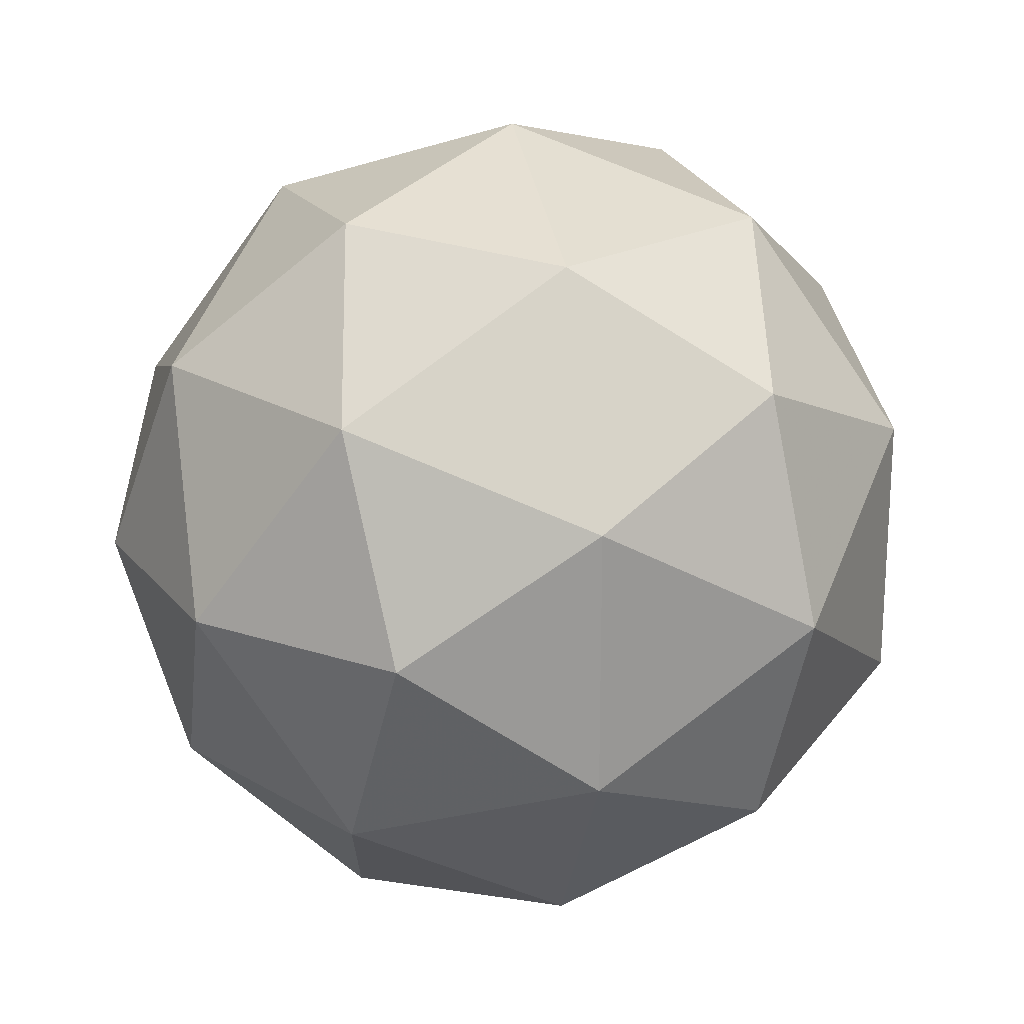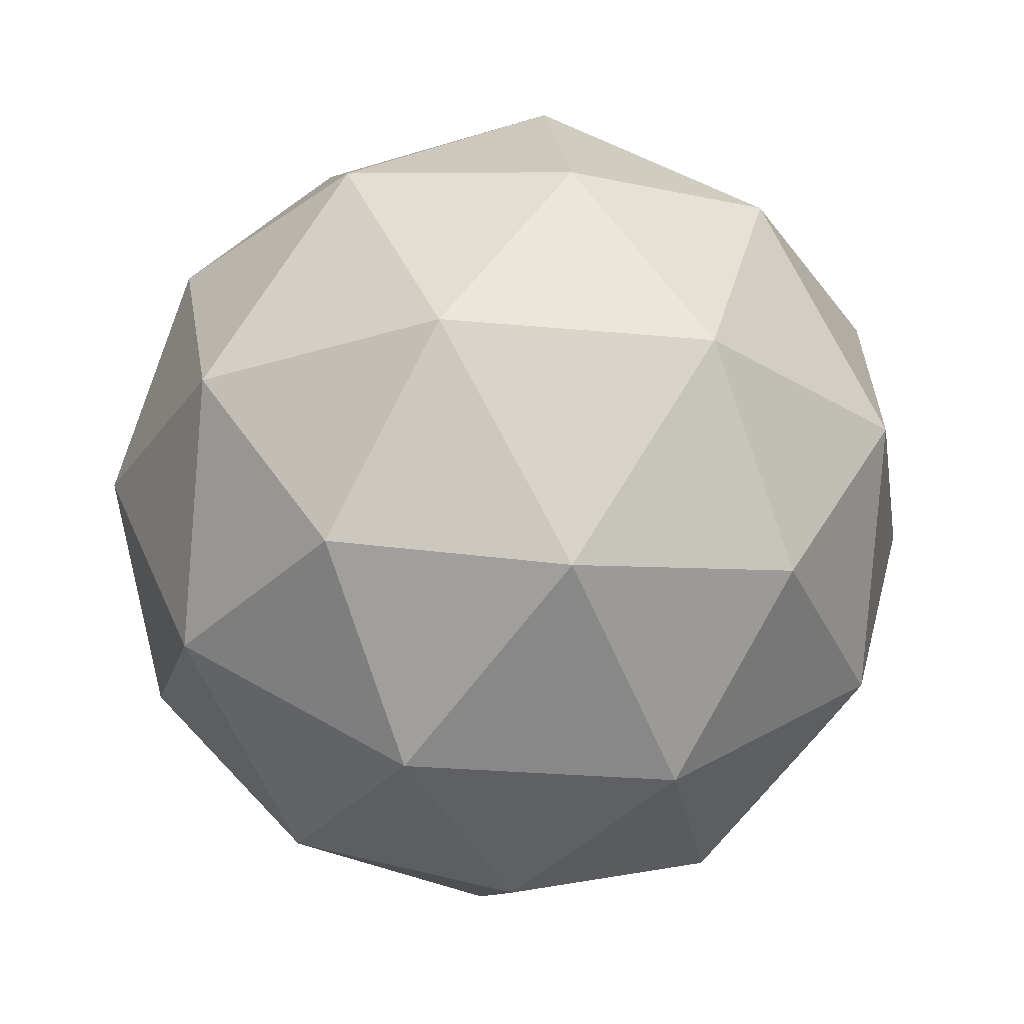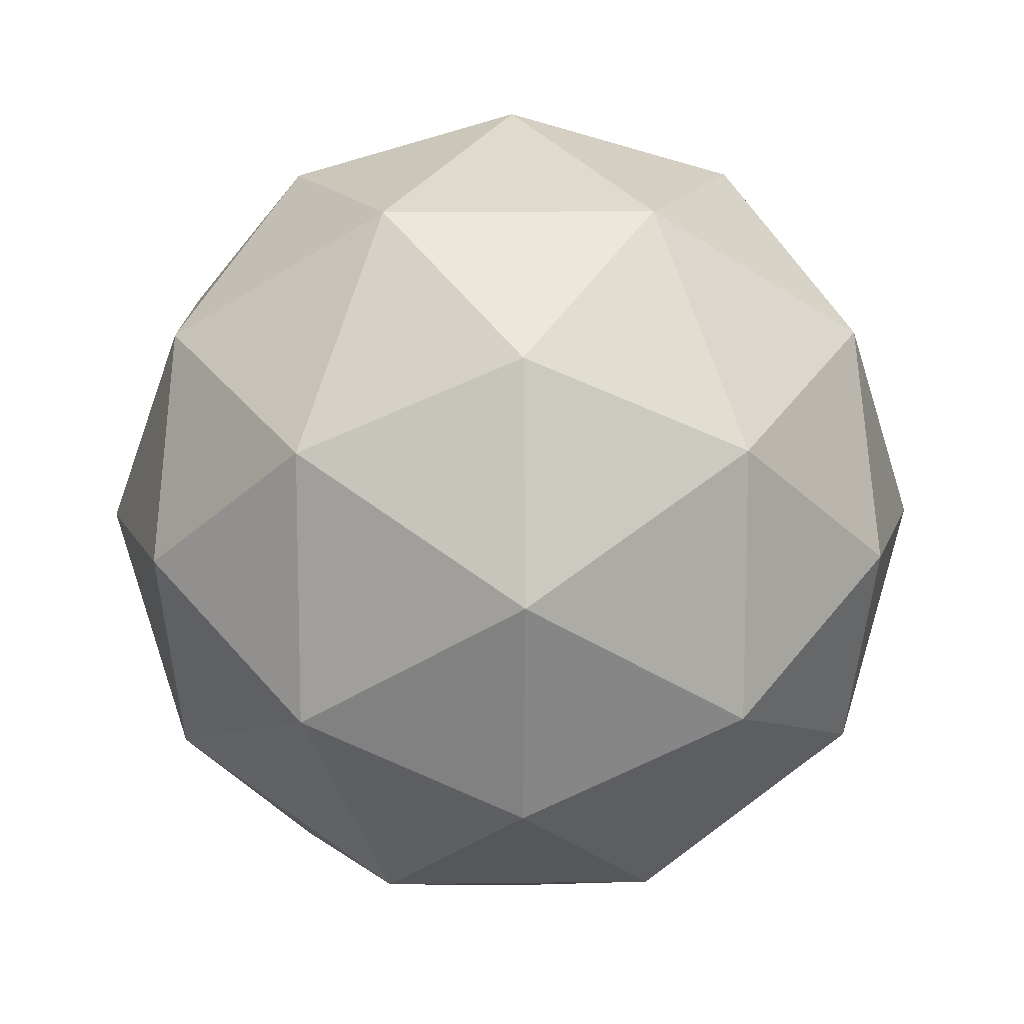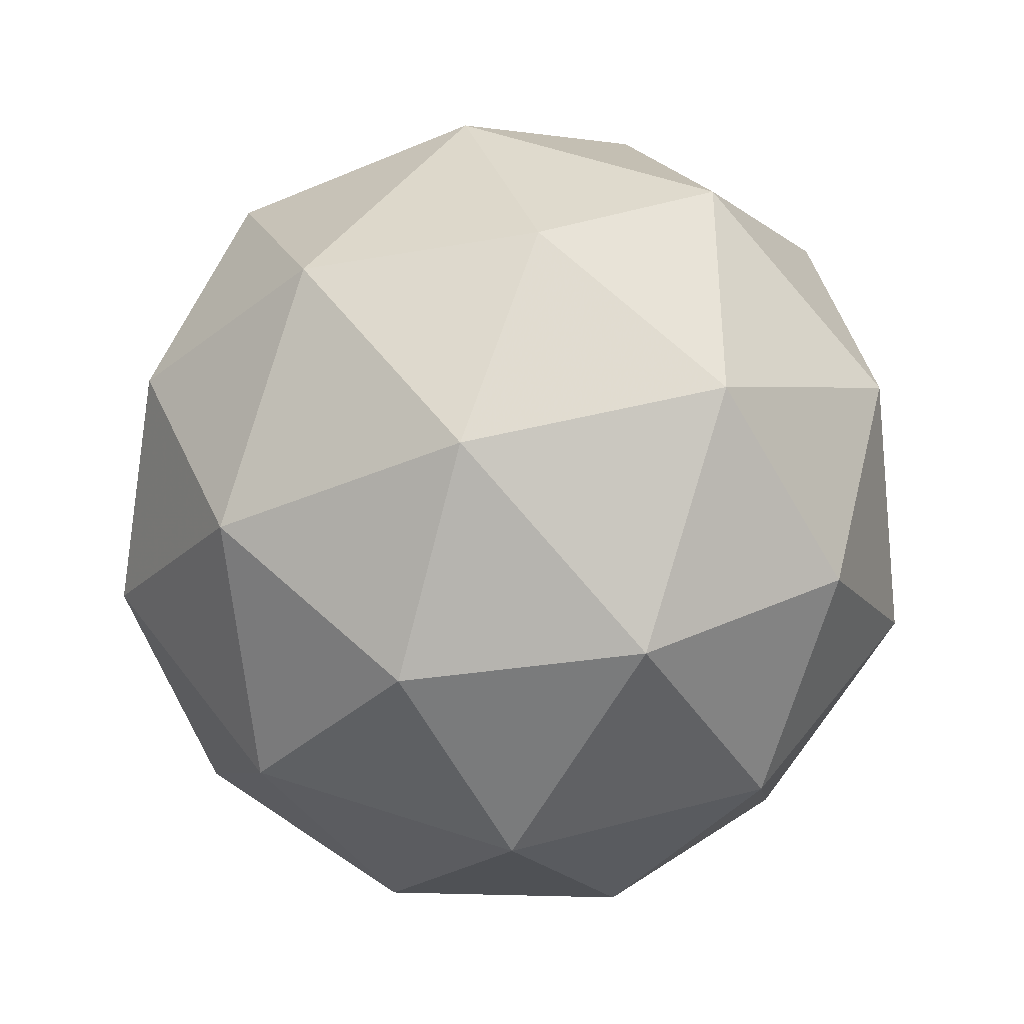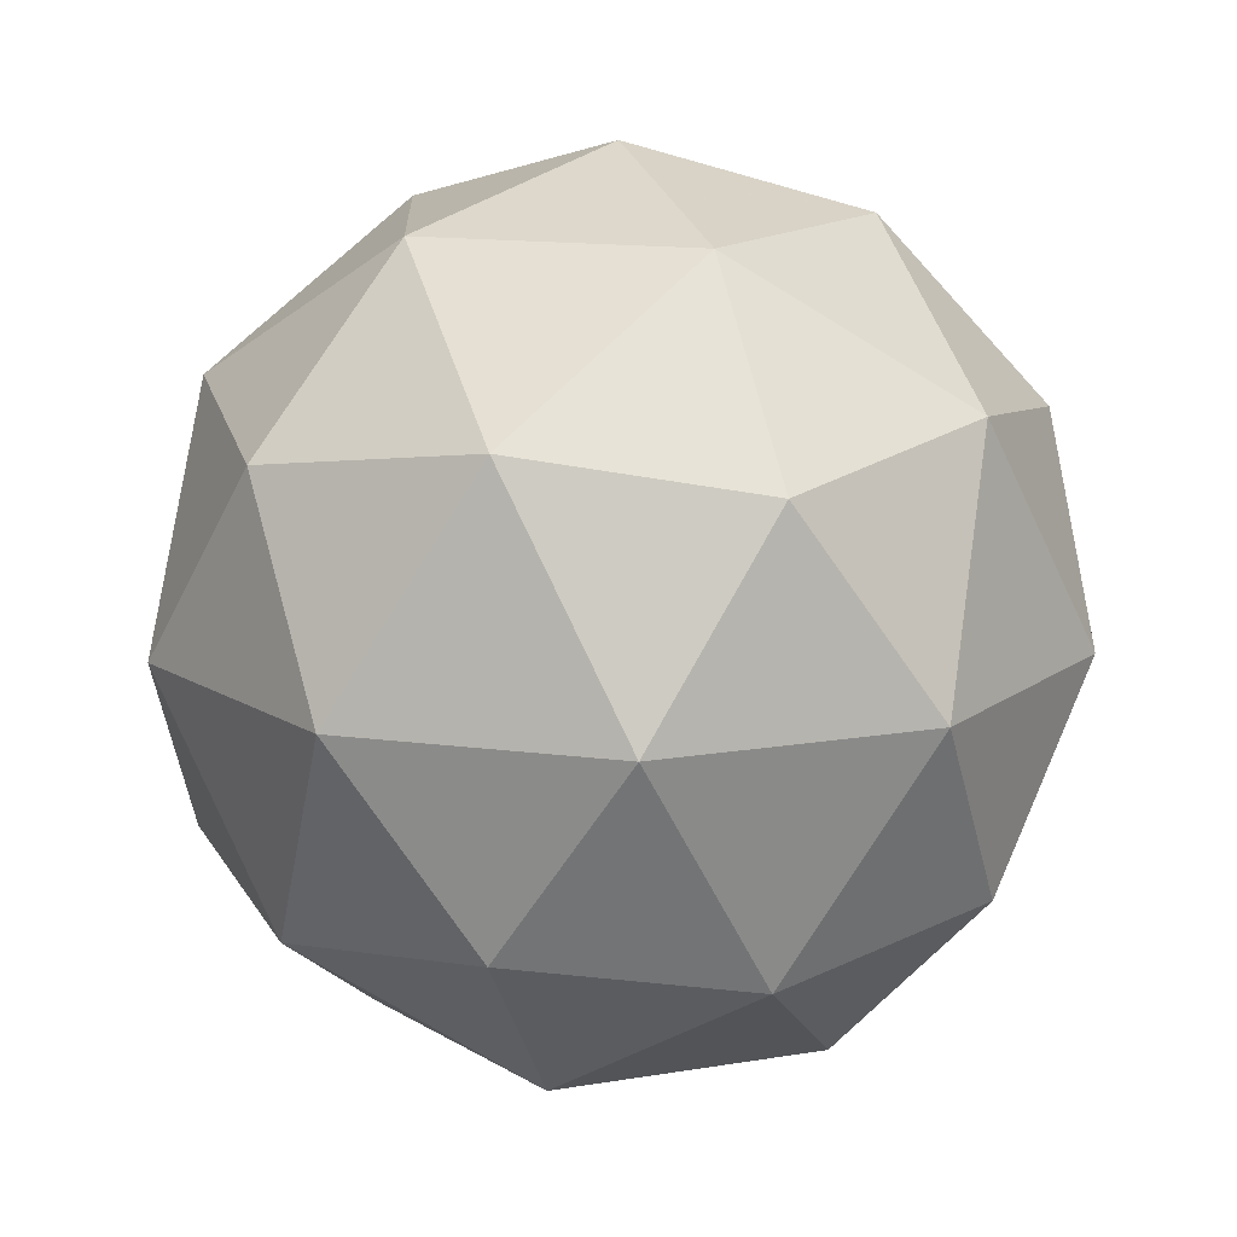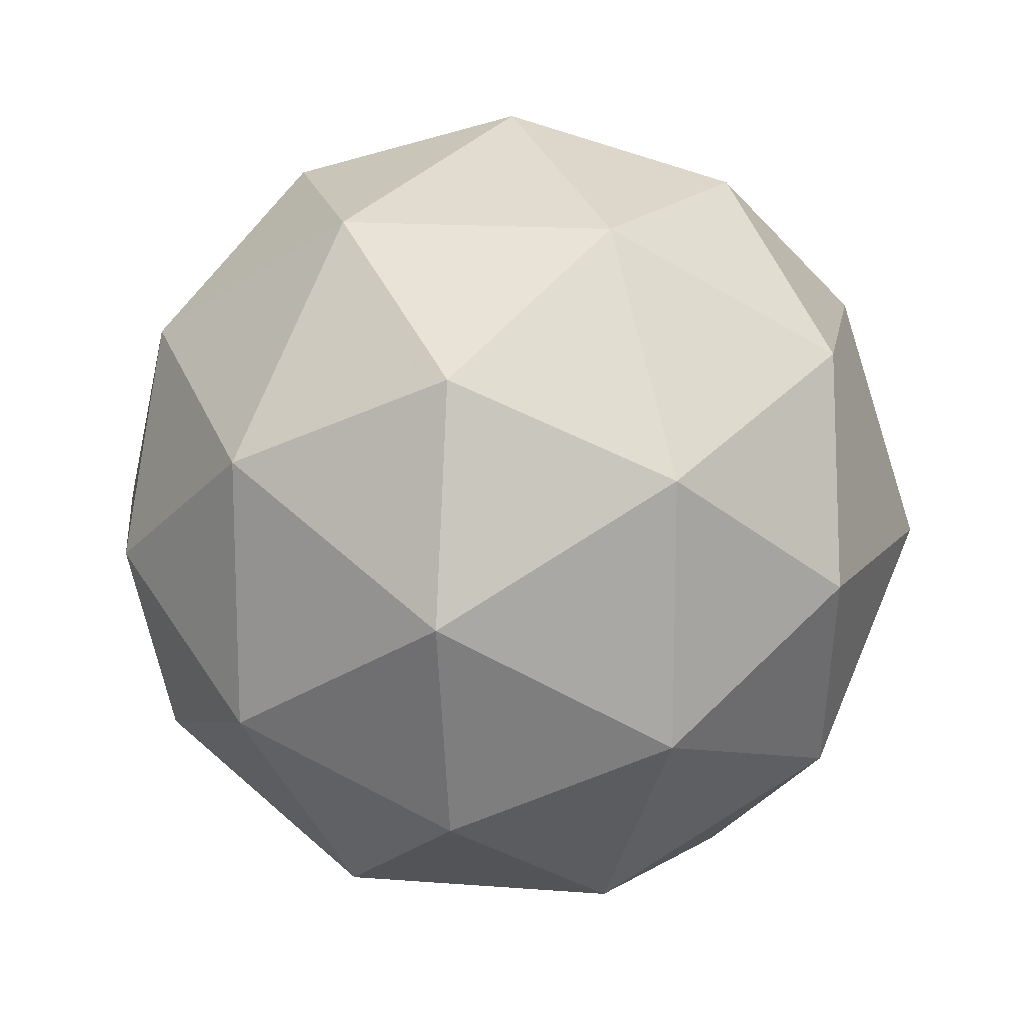
<metadata>
{"format":"obj","ext":"obj","renderer":"f3d","projection":"perspective","resolution":1024,"background":"white","views":[{"elev":21.4,"azim":-165.3,"up":"+Z"},{"elev":-25.4,"azim":-62.8,"up":"+Y"},{"elev":12.1,"azim":-123.4,"up":"+Z"},{"elev":-38.9,"azim":176.6,"up":"+Z"},{"elev":14.9,"azim":141.9,"up":"+Y"},{"elev":15.2,"azim":-112.2,"up":"+Z"}]}
</metadata>
<code>
g IL2DR-i7-g108-s1175
v -6293 7747 2040
v -6203 7778 2105
v -6327 7778 2145
v -6141 7863 2151
v -6114 7847 2040
v -6403 7778 2040
v -6327 7778 1935
v -6203 7778 1975
v -6093 7957 2105
v -6351 7863 2219
v -6237 7847 2210
v -6293 7957 2250
v -6480 7863 2040
v -6437 7847 2145
v -6492 7957 2105
v -6351 7863 1862
v -6437 7847 1935
v -6416 7957 1870
v -6141 7863 1930
v -6237 7847 1870
v -6169 7957 1870
v -6169 7957 2210
v -6416 7957 2210
v -6492 7957 1975
v -6293 7957 1830
v -6093 7957 1975
v -6235 8051 2219
v -6148 8068 2145
v -6259 8136 2145
v -6445 8051 2151
v -6348 8068 2210
v -6382 8136 2105
v -6445 8051 1930
v -6471 8068 2040
v -6382 8136 1975
v -6235 8051 1862
v -6348 8068 1870
v -6259 8136 1935
v -6105 8051 2040
v -6148 8068 1935
v -6182 8136 2040
v -6293 8167 2040
f 1 2 3
f 4 2 5
f 1 3 6
f 1 6 7
f 1 7 8
f 4 5 9
f 10 11 12
f 13 14 15
f 16 17 18
f 19 20 21
f 4 9 22
f 10 12 23
f 13 15 24
f 16 18 25
f 19 21 26
f 27 28 29
f 30 31 32
f 33 34 35
f 36 37 38
f 39 40 41
f 41 38 42
f 41 40 38
f 40 36 38
f 38 35 42
f 38 37 35
f 37 33 35
f 35 32 42
f 35 34 32
f 34 30 32
f 32 29 42
f 32 31 29
f 31 27 29
f 29 41 42
f 29 28 41
f 28 39 41
f 26 40 39
f 26 21 40
f 21 36 40
f 25 37 36
f 25 18 37
f 18 33 37
f 24 34 33
f 24 15 34
f 15 30 34
f 23 31 30
f 23 12 31
f 12 27 31
f 22 28 27
f 22 9 28
f 9 39 28
f 21 25 36
f 21 20 25
f 20 16 25
f 18 24 33
f 18 17 24
f 17 13 24
f 15 23 30
f 15 14 23
f 14 10 23
f 12 22 27
f 12 11 22
f 11 4 22
f 9 26 39
f 9 5 26
f 5 19 26
f 8 20 19
f 8 7 20
f 7 16 20
f 7 17 16
f 7 6 17
f 6 13 17
f 6 14 13
f 6 3 14
f 3 10 14
f 5 8 19
f 5 2 8
f 2 1 8
f 3 11 10
f 3 2 11
f 2 4 11
f 2 4 11

</code>
